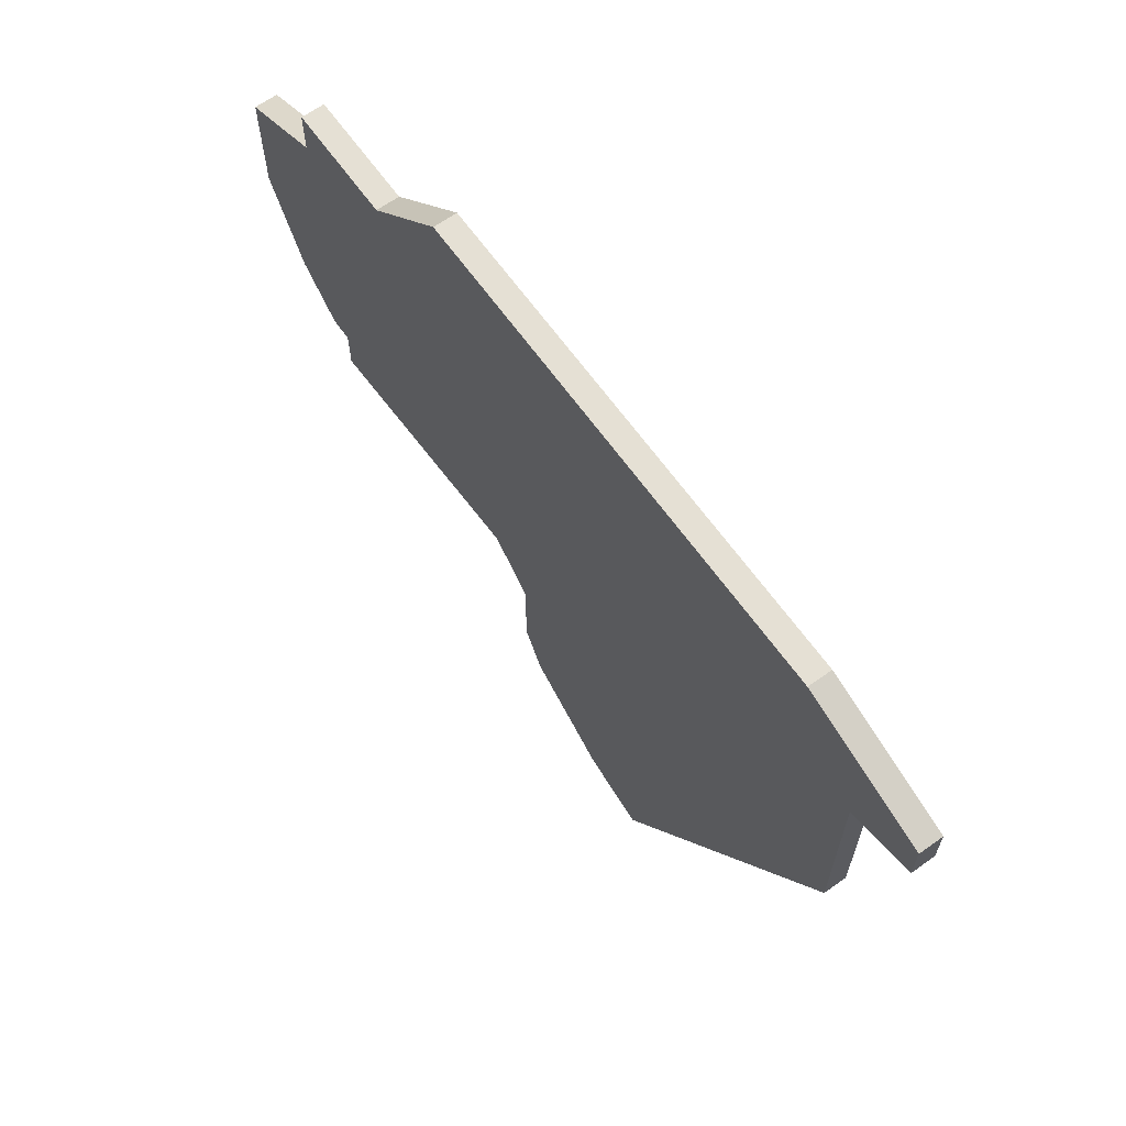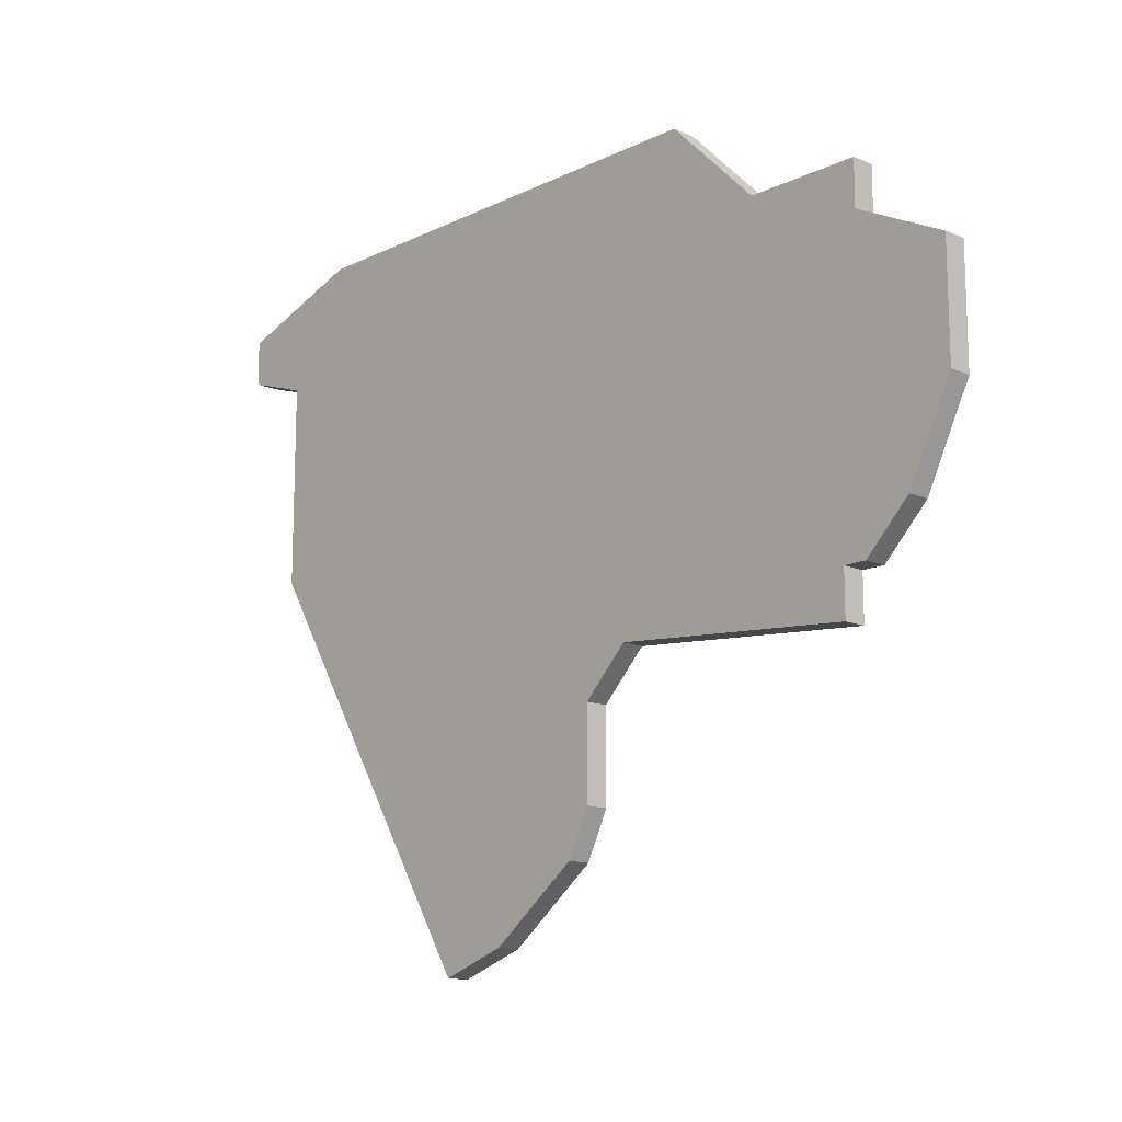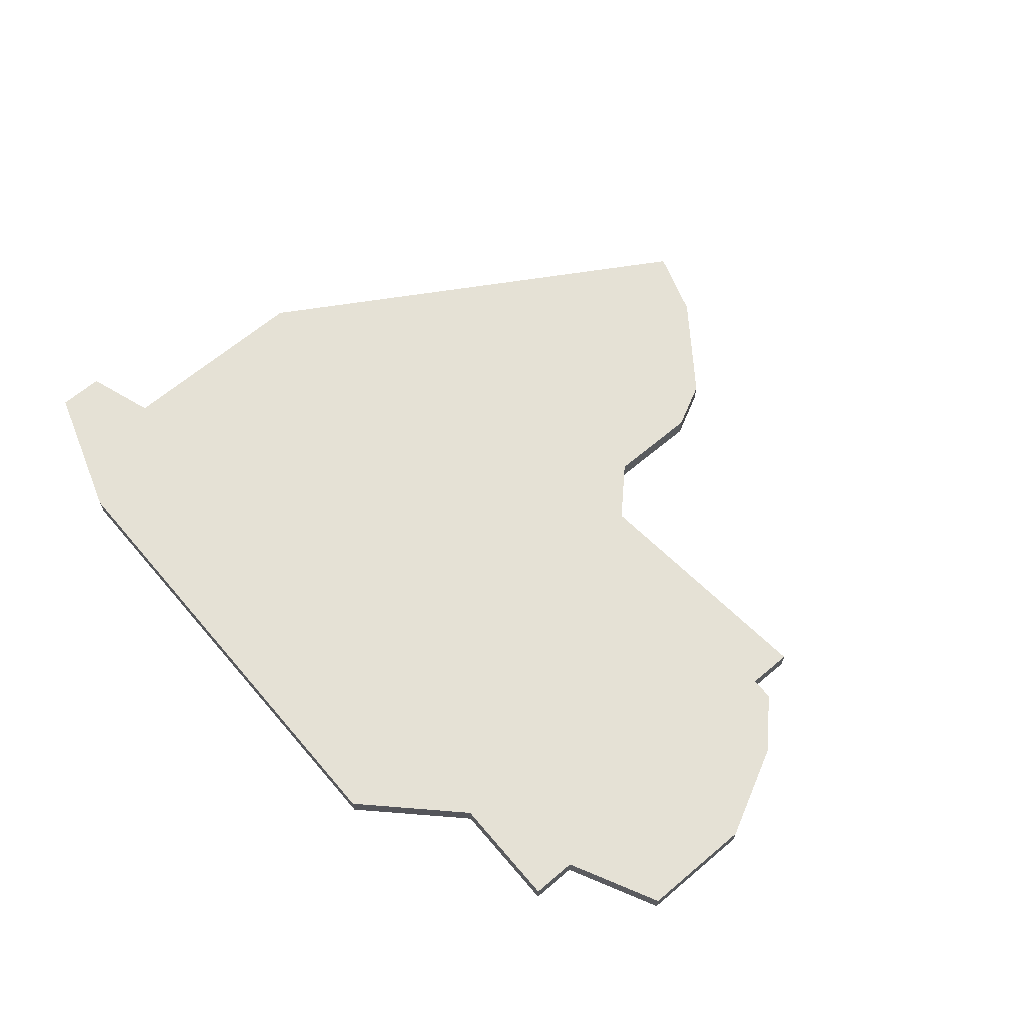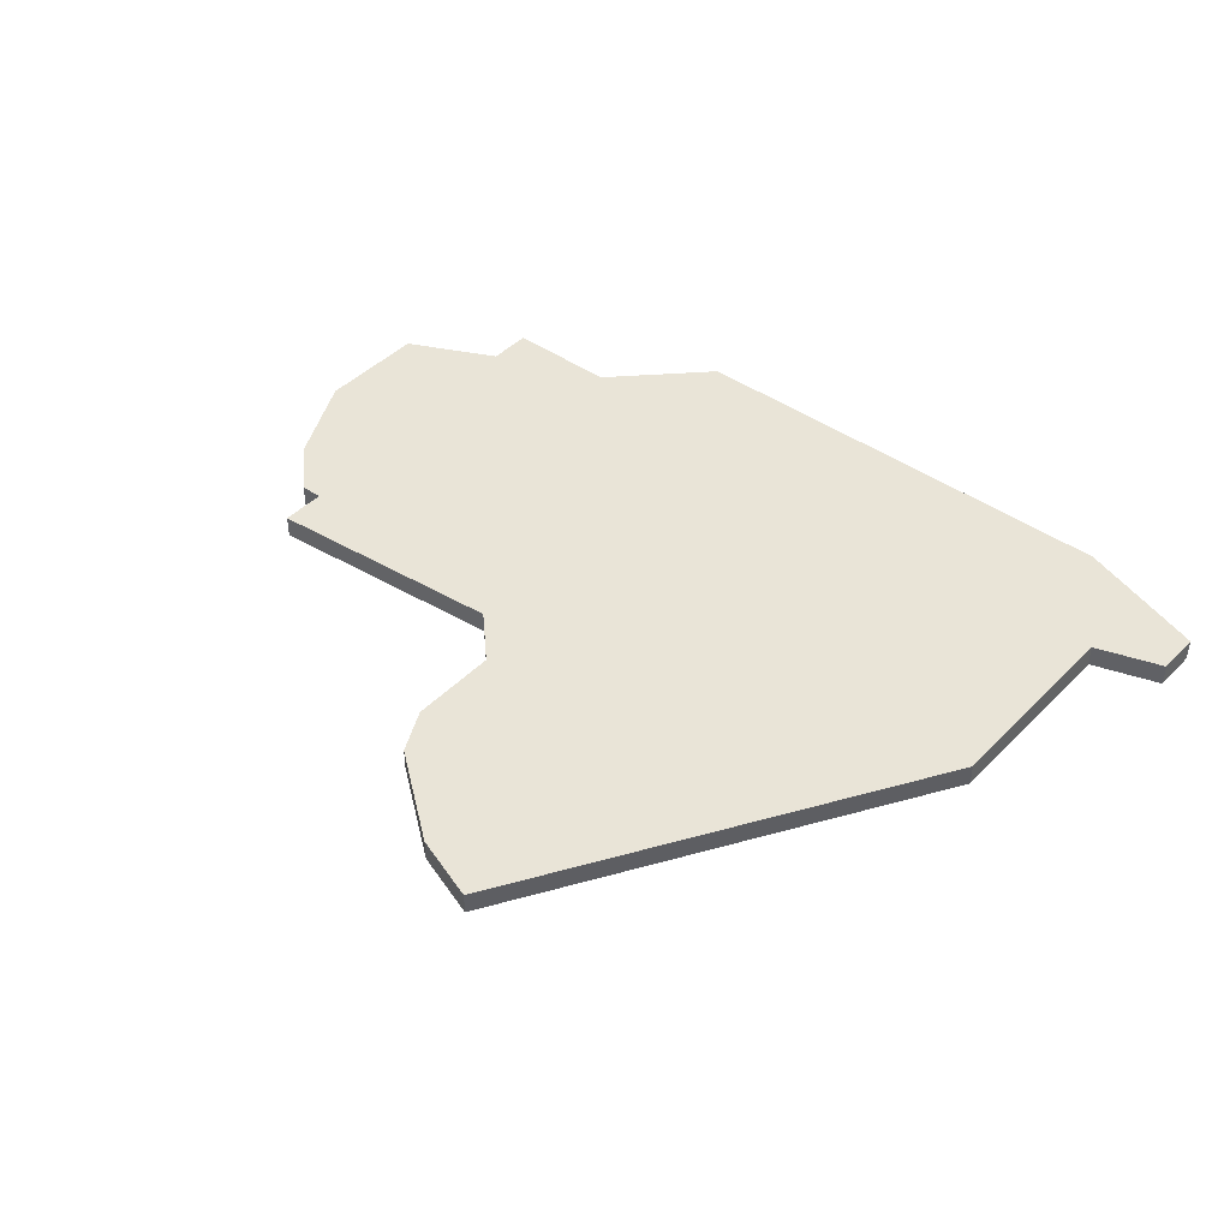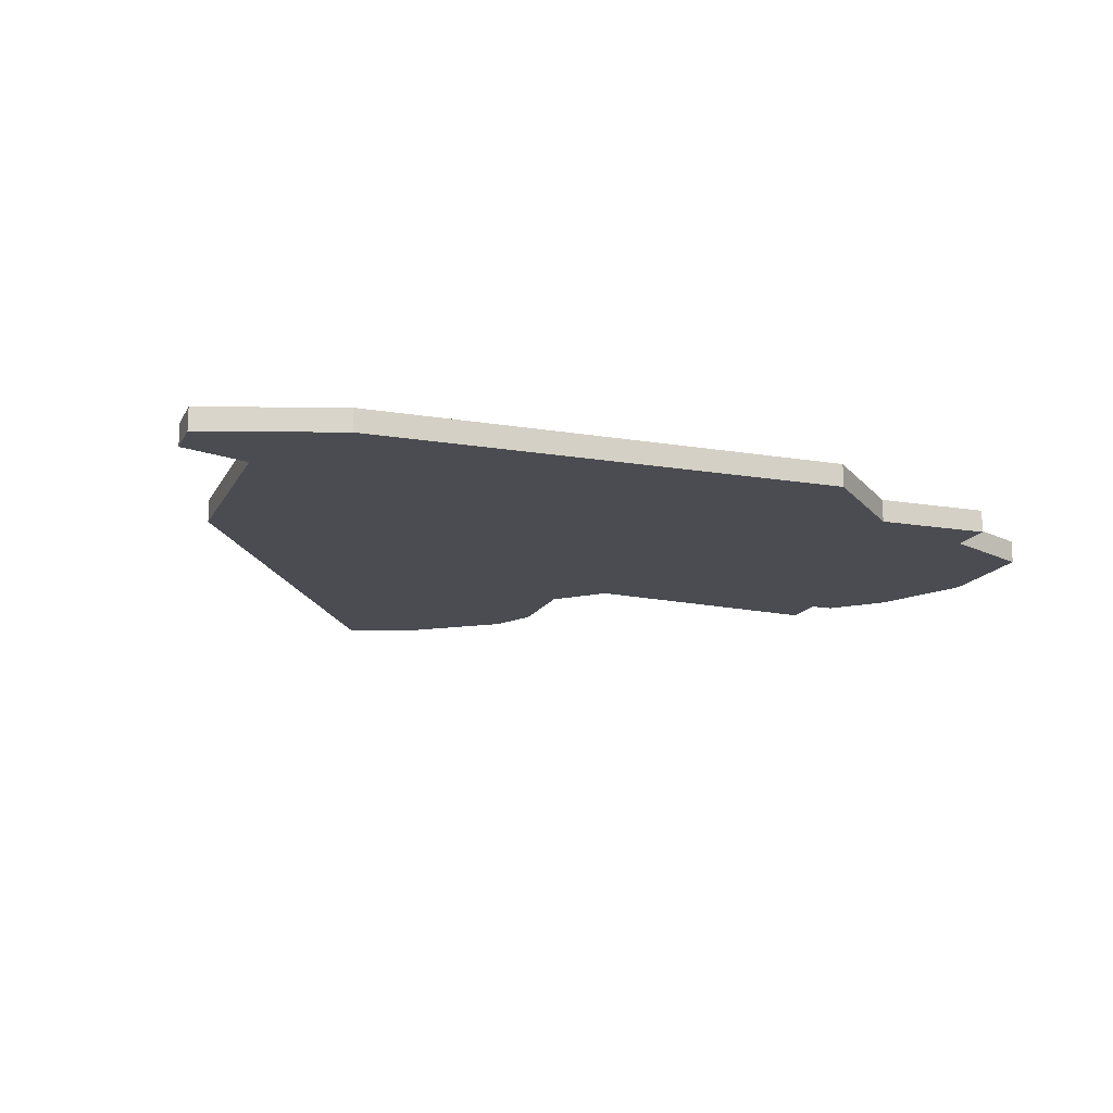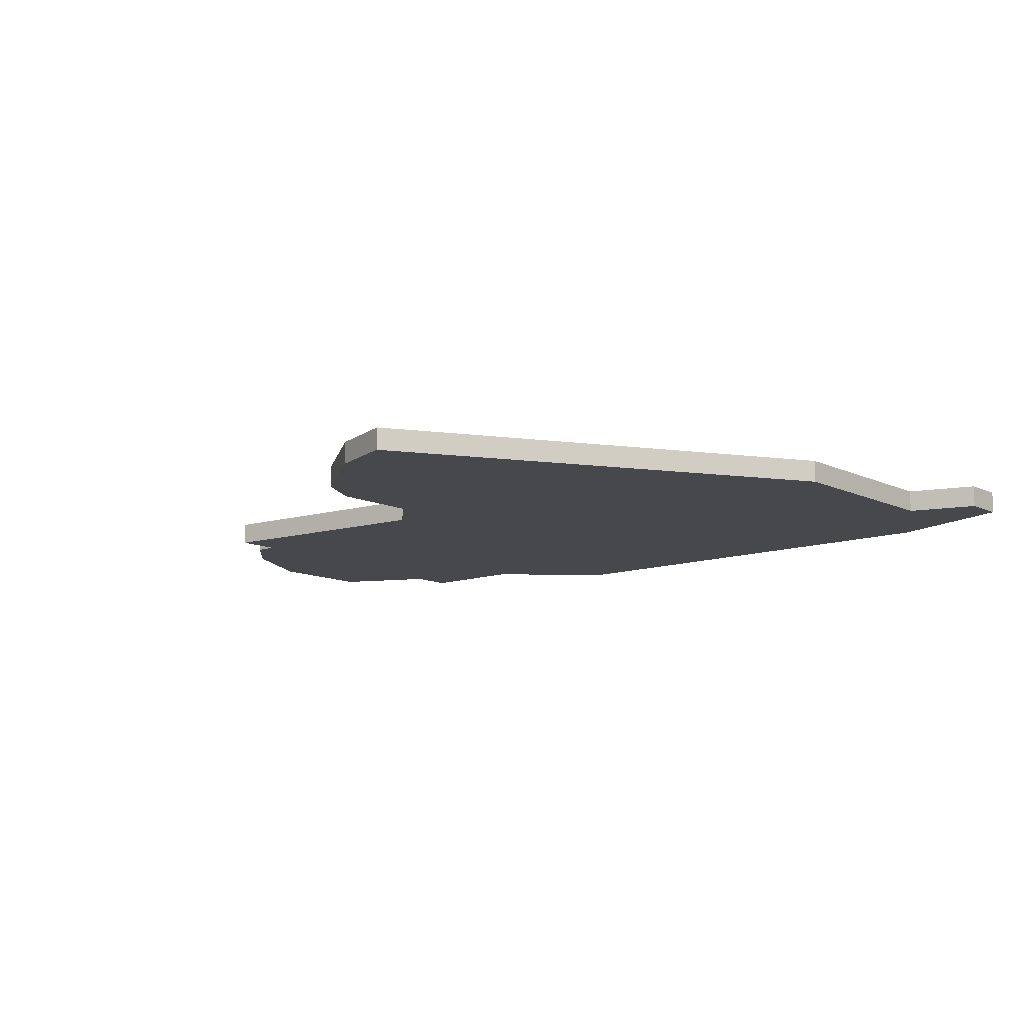
<metadata>
{"format":"obj","ext":"obj","renderer":"f3d","projection":"perspective","resolution":1024,"background":"white","views":[{"elev":65.3,"azim":54.4,"up":"+Y"},{"elev":-14.1,"azim":-133.0,"up":"+Y"},{"elev":65.0,"azim":-130.4,"up":"+Z"},{"elev":42.9,"azim":40.1,"up":"+Z"},{"elev":-15.4,"azim":160.4,"up":"+Z"},{"elev":-11.5,"azim":40.7,"up":"+Z"}]}
</metadata>
<code>
v 1638 -1245 0
v 1634 -1249 0
v 1629 -1249 0
v 1629 -1251 0
v 1625 -1253 0
v 1625 -1258 0
v 1627 -1262 0
v 1629 -1264 0
v 1630 -1264 0
v 1630 -1266 0
v 1641 -1265 0
v 1643 -1267 0
v 1643 -1271 0
v 1644 -1273 0
v 1648 -1276 0
v 1651 -1277 0
v 1662 -1259 0
v 1662 -1250 0
v 1665 -1249 0
v 1665 -1247 0
v 1659 -1245 0
v 1638 -1245 1
v 1634 -1249 1
v 1629 -1249 1
v 1629 -1251 1
v 1625 -1253 1
v 1625 -1258 1
v 1627 -1262 1
v 1629 -1264 1
v 1630 -1264 1
v 1630 -1266 1
v 1641 -1265 1
v 1643 -1267 1
v 1643 -1271 1
v 1644 -1273 1
v 1648 -1276 1
v 1651 -1277 1
v 1662 -1259 1
v 1662 -1250 1
v 1665 -1249 1
v 1665 -1247 1
v 1659 -1245 1
f 2 1 21
f 4 3 2
f 6 5 4
f 8 7 6
f 11 10 9
f 14 13 12
f 16 15 14
f 18 17 16
f 20 19 18
f 2 21 20
f 6 4 2
f 9 8 6
f 16 14 12
f 2 20 18
f 9 6 2
f 18 16 12
f 9 2 18
f 18 12 11
f 11 9 18
f 42 22 23
f 23 24 25
f 25 26 27
f 27 28 29
f 30 31 32
f 33 34 35
f 35 36 37
f 37 38 39
f 39 40 41
f 41 42 23
f 23 25 27
f 27 29 30
f 33 35 37
f 39 41 23
f 23 27 30
f 33 37 39
f 39 23 30
f 32 33 39
f 39 30 32
f 23 22 2
f 2 22 1
f 24 23 3
f 3 23 2
f 25 24 4
f 4 24 3
f 26 25 5
f 5 25 4
f 27 26 6
f 6 26 5
f 28 27 7
f 7 27 6
f 29 28 8
f 8 28 7
f 30 29 9
f 9 29 8
f 31 30 10
f 10 30 9
f 32 31 11
f 11 31 10
f 33 32 12
f 12 32 11
f 34 33 13
f 13 33 12
f 35 34 14
f 14 34 13
f 36 35 15
f 15 35 14
f 37 36 16
f 16 36 15
f 38 37 17
f 17 37 16
f 39 38 18
f 18 38 17
f 40 39 19
f 19 39 18
f 41 40 20
f 20 40 19
f 22 42 1
f 1 42 21
f 42 41 21
f 21 41 20

</code>
